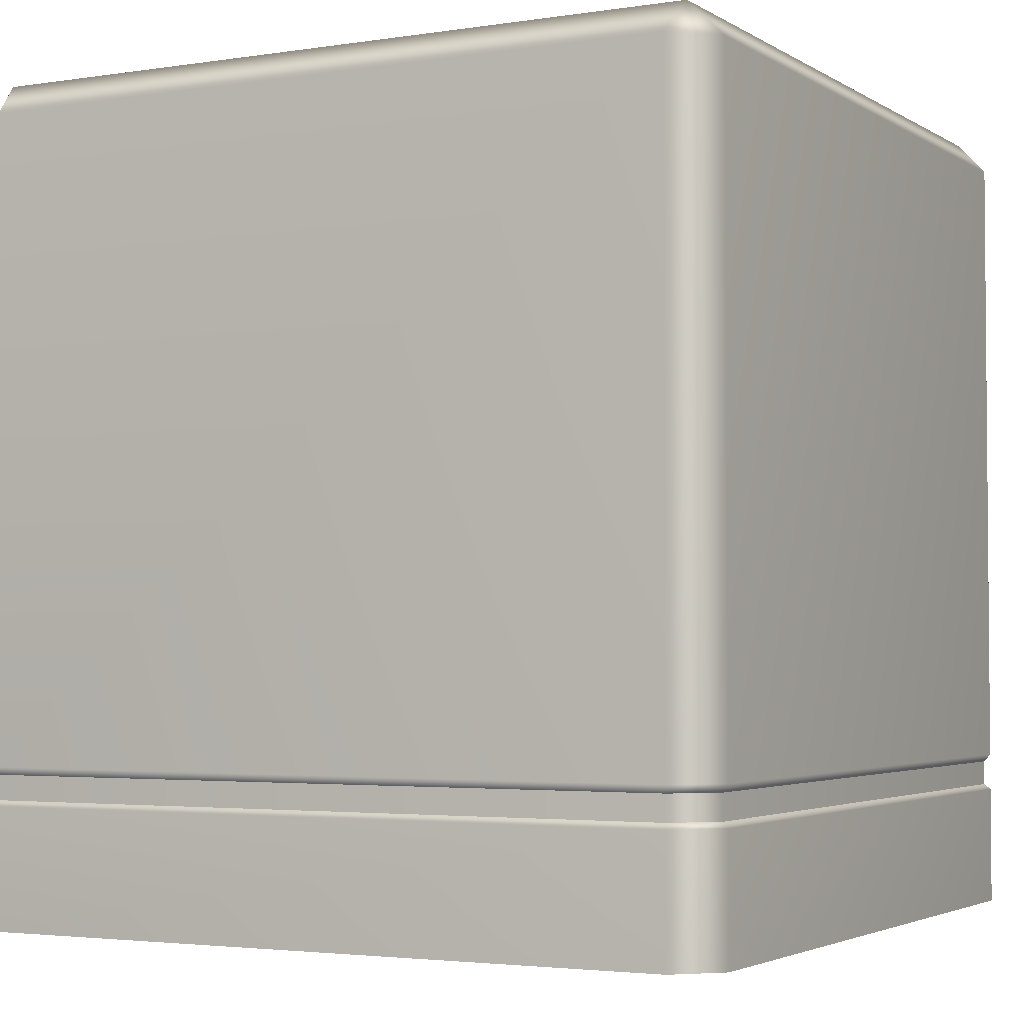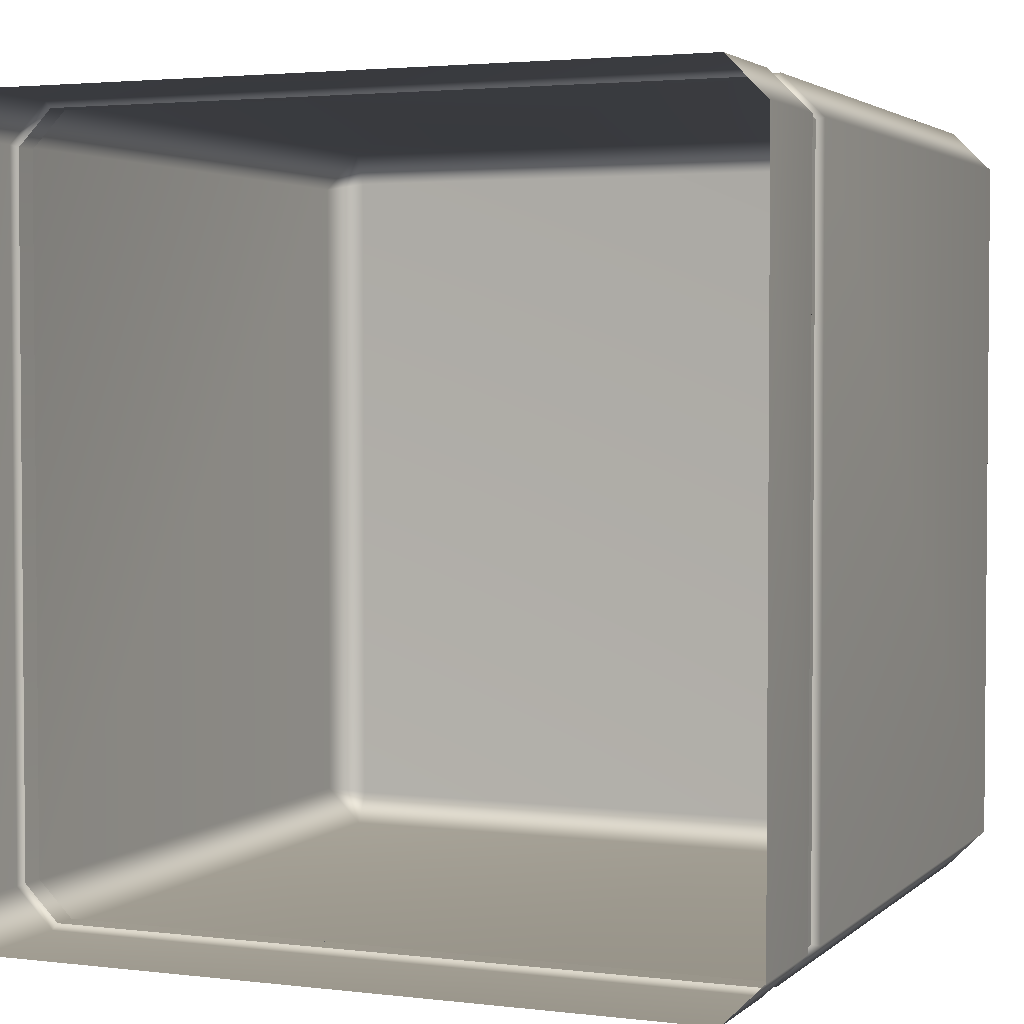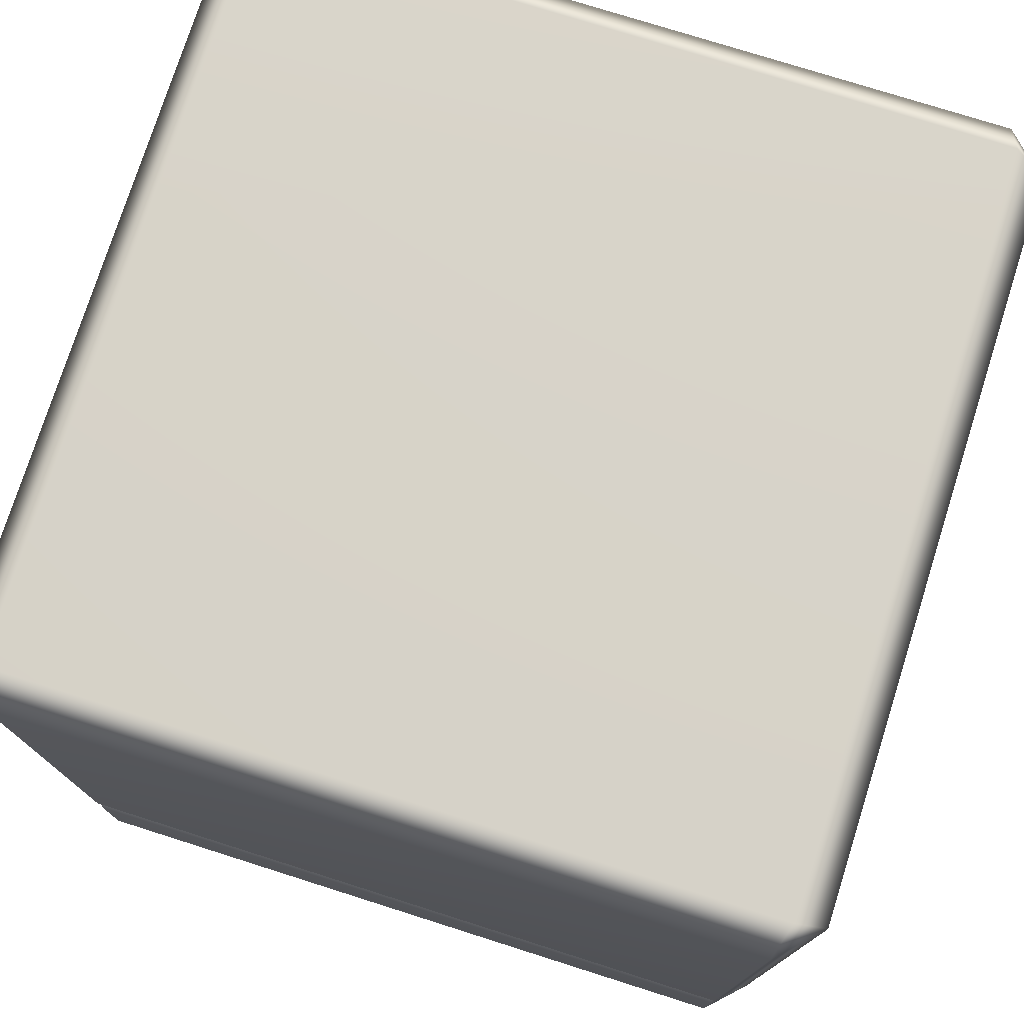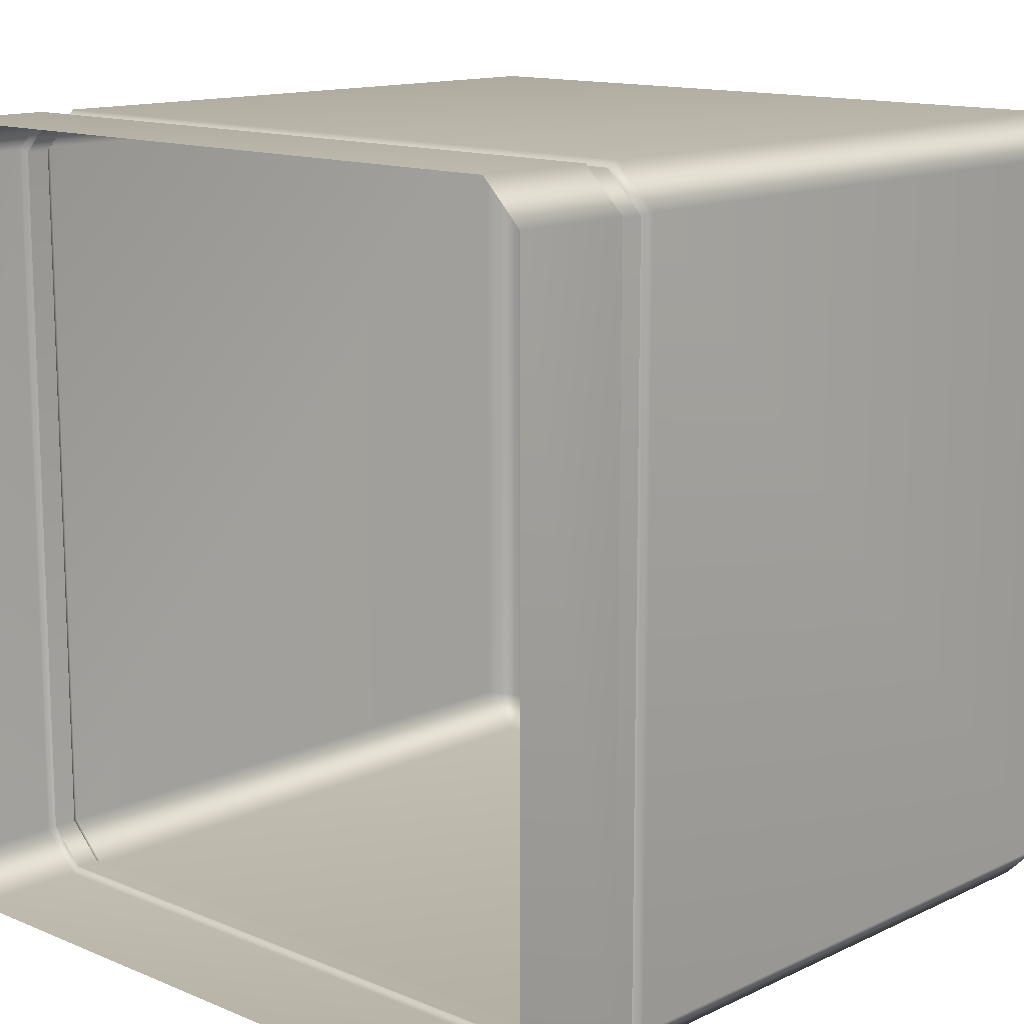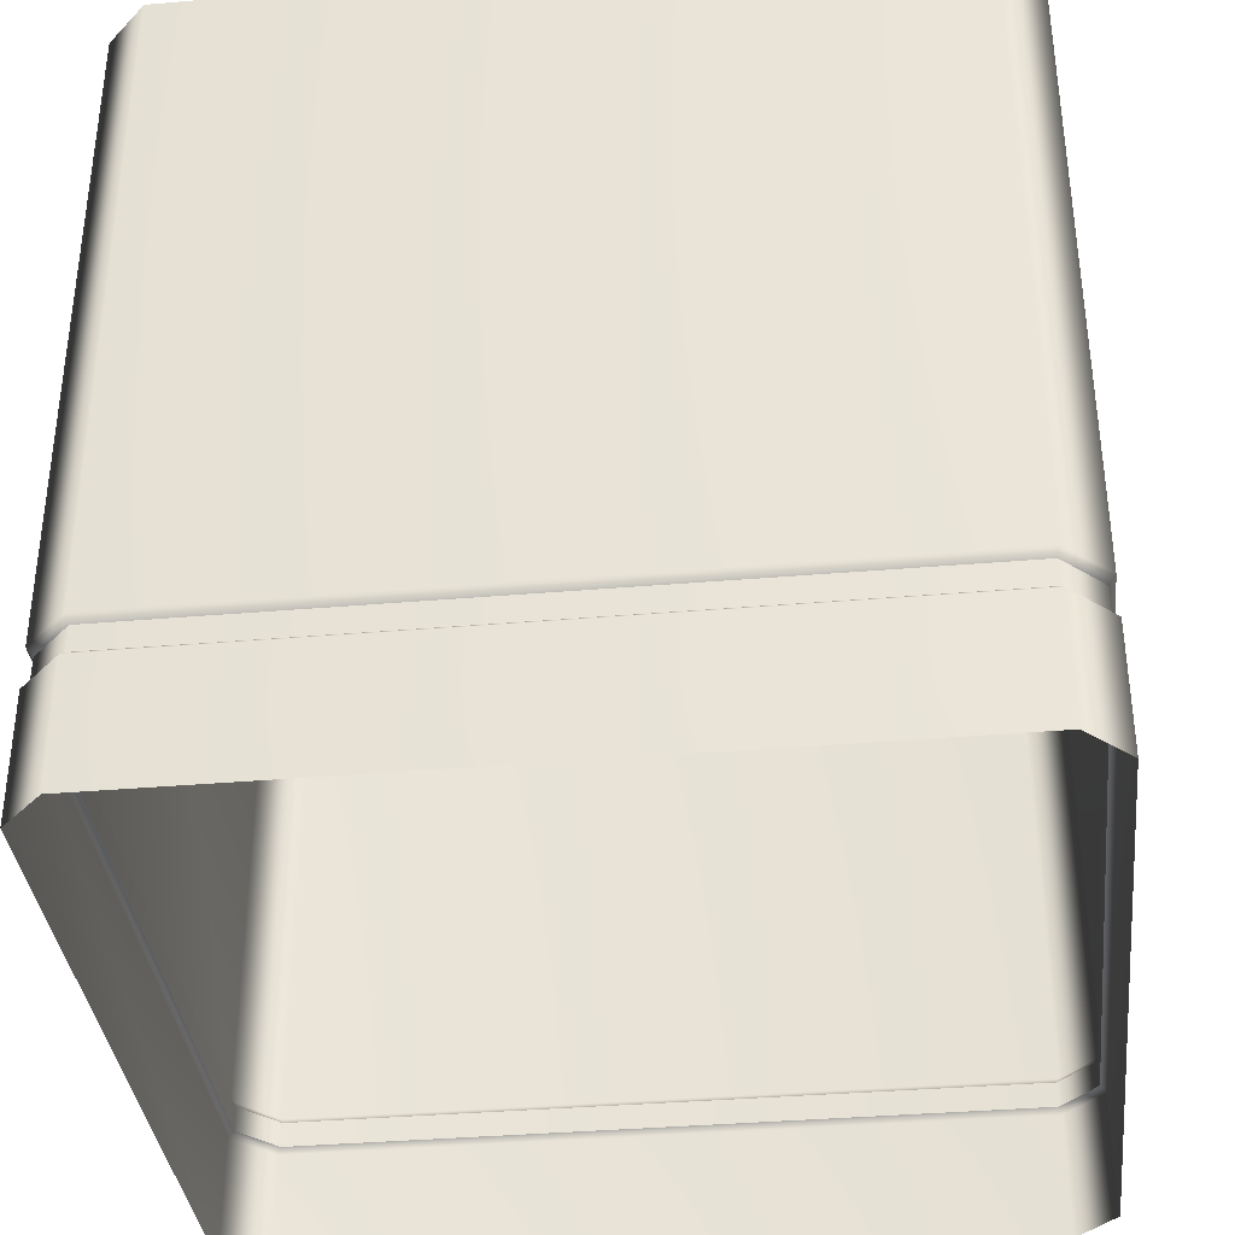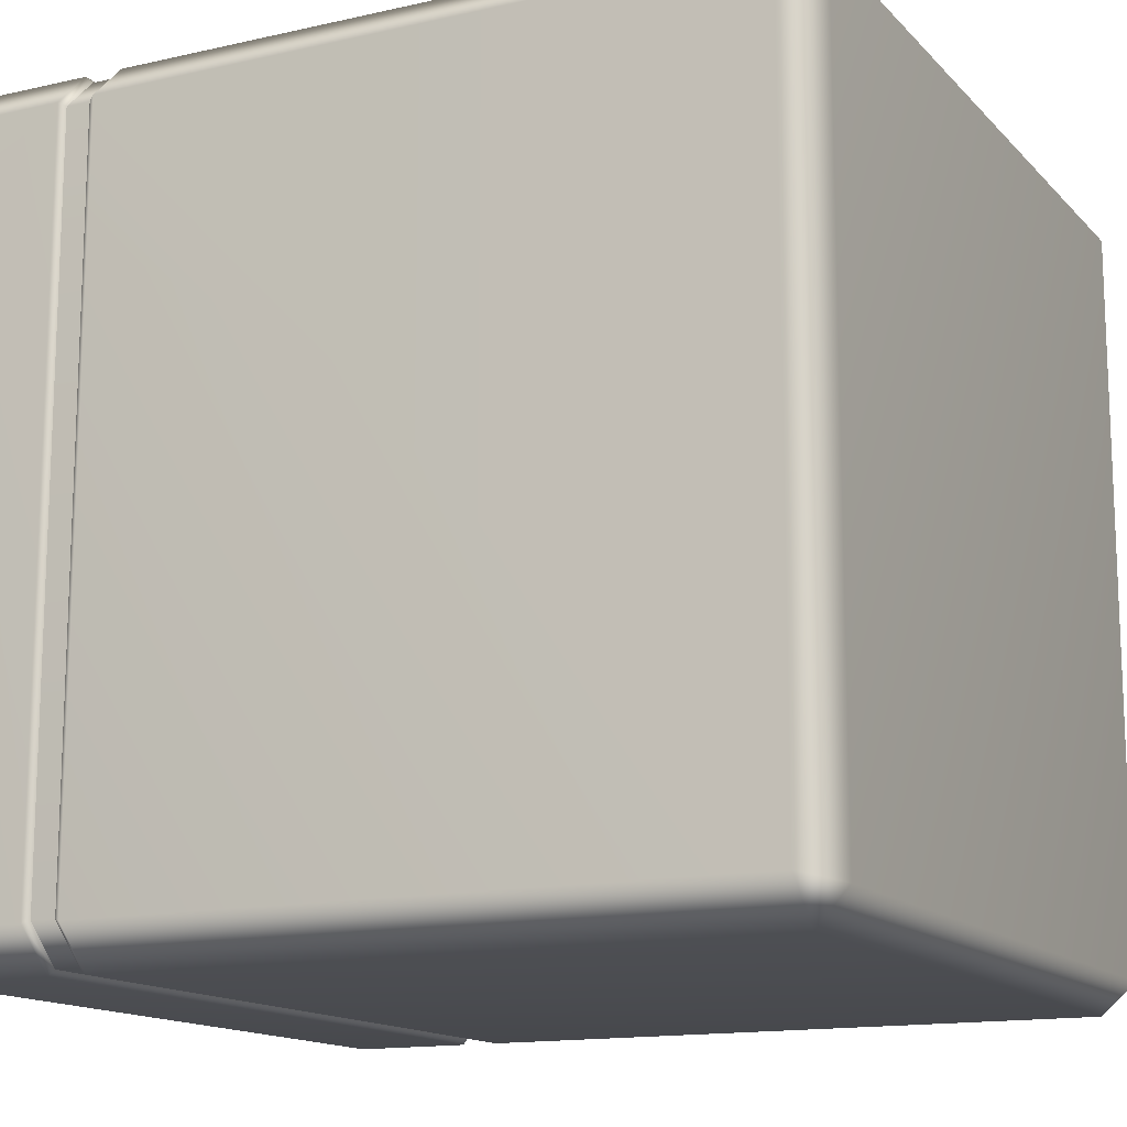
<metadata>
{"format":"obj","ext":"obj","renderer":"f3d","projection":"perspective","resolution":1024,"background":"white","views":[{"elev":-3.1,"azim":-61.9,"up":"+Y"},{"elev":2.9,"azim":22.7,"up":"+Z"},{"elev":76.2,"azim":17.6,"up":"+Y"},{"elev":13.3,"azim":43.2,"up":"+Z"},{"elev":-36.4,"azim":-173.6,"up":"+Y"},{"elev":-14.2,"azim":116.6,"up":"+Z"}]}
</metadata>
<code>
g ENV_S04_Block_Small_A
v -17.26 6.61 -15.67
v -15.67 5.532 -17.26
v -15.67 6.61 -17.26
v -17.26 5.532 -15.67
v -17.26 6.61 15.67
v -17.26 5.532 15.67
v -15.67 6.61 17.26
v -15.67 5.532 17.26
v 15.67 6.61 17.26
v 15.67 5.532 17.26
v 17.26 6.61 15.67
v 17.26 5.532 15.67
v 17.26 6.61 -15.67
v 17.26 5.532 -15.67
v 15.67 6.61 -17.26
v 15.67 5.532 -17.26
v -15.67 6.61 -17.26
v -15.67 5.532 -17.26
v -15.78 5.287 -17.53
v -15.67 5.532 -17.26
v -17.26 5.532 -15.67
v -17.53 5.287 -15.78
v -15.78 -0.0001888 -17.53
v -17.53 -0.0001888 -15.78
v -17.53 5.287 15.78
v -17.26 5.532 15.67
v -17.53 -0.0001888 15.78
v -15.67 5.532 17.26
v -15.78 5.287 17.53
v -15.78 -0.0001888 17.53
v 15.78 5.287 17.53
v 15.67 5.532 17.26
v 15.78 -0.0001888 17.53
v 17.26 5.532 15.67
v 17.53 5.287 15.78
v 17.53 -0.0001888 15.78
v 17.53 5.287 -15.78
v 17.26 5.532 -15.67
v 17.53 -0.0001888 -15.78
v 15.67 5.532 -17.26
v 15.78 5.287 -17.53
v -15.67 5.532 -17.26
v 15.78 -0.0001888 -17.53
v -15.78 5.287 -17.53
v -15.78 -0.0001888 -17.53
v -17.53 35.06 -15.78
v -15.78 6.947 -17.53
v -15.78 35.06 -17.53
v -17.53 6.947 -15.78
v -15.67 6.61 -17.26
v -17.53 35.06 15.78
v -17.26 6.61 -15.67
v -17.53 6.947 15.78
v -15.78 35.06 17.53
v -17.26 6.61 15.67
v -15.78 6.947 17.53
v 15.78 35.06 17.53
v -15.67 6.61 17.26
v 15.78 6.947 17.53
v 17.53 35.06 15.78
v 15.67 6.61 17.26
v 17.53 6.947 15.78
v 17.53 35.06 -15.78
v 17.26 6.61 15.67
v 17.53 6.947 -15.78
v 15.78 35.06 -17.53
v 17.26 6.61 -15.67
v 15.78 6.947 -17.53
v -15.78 35.06 -17.53
v 15.67 6.61 -17.26
v -15.78 6.947 -17.53
v -15.67 6.61 -17.26
v -17.53 35.06 15.78
v -16.13 36.52 16.13
v -15.78 35.06 17.53
v -17.53 35.06 -15.78
v 16.13 36.52 16.13
v 15.78 35.06 17.53
v 17.53 35.06 15.78
v 16.13 36.52 -16.13
v 17.53 35.06 -15.78
v 15.78 35.06 -17.53
v -16.13 36.52 -16.13
v -15.78 35.06 -17.53
g ENV_S04_Block_Small_A_0
f 3 2 1
f 2 4 1
f 5 1 4
f 6 5 4
f 7 5 6
f 8 7 6
f 9 7 8
f 10 9 8
f 11 9 10
f 12 11 10
f 13 11 12
f 14 13 12
f 13 14 15
f 14 16 15
f 15 16 17
f 16 18 17
f 21 20 19
f 22 21 19
f 22 19 23
f 24 22 23
f 22 25 21
f 22 24 25
f 25 26 21
f 24 27 25
f 28 26 25
f 29 25 27
f 29 28 25
f 30 29 27
f 29 31 28
f 29 30 31
f 31 32 28
f 30 33 31
f 34 32 31
f 35 31 33
f 35 34 31
f 36 35 33
f 35 37 34
f 35 36 37
f 37 38 34
f 36 39 37
f 40 38 37
f 41 37 39
f 41 40 37
f 40 41 42
f 43 41 39
f 41 44 42
f 41 43 44
f 43 45 44
f 48 47 46
f 47 49 46
f 47 50 49
f 51 46 49
f 50 52 49
f 53 51 49
f 53 49 52
f 54 51 53
f 55 53 52
f 56 54 53
f 56 53 55
f 57 54 56
f 58 56 55
f 59 57 56
f 59 56 58
f 60 57 59
f 61 59 58
f 62 60 59
f 62 59 61
f 63 60 62
f 64 62 61
f 65 63 62
f 65 62 64
f 63 65 66
f 67 65 64
f 65 68 66
f 65 67 68
f 69 66 68
f 67 70 68
f 71 69 68
f 68 70 72
f 71 68 72
f 75 74 73
f 73 74 76
f 77 74 75
f 78 77 75
f 79 77 78
f 80 77 79
f 77 80 74
f 81 80 79
f 82 80 81
f 74 83 76
f 80 83 74
f 83 80 82
f 76 83 84
f 84 83 82

</code>
